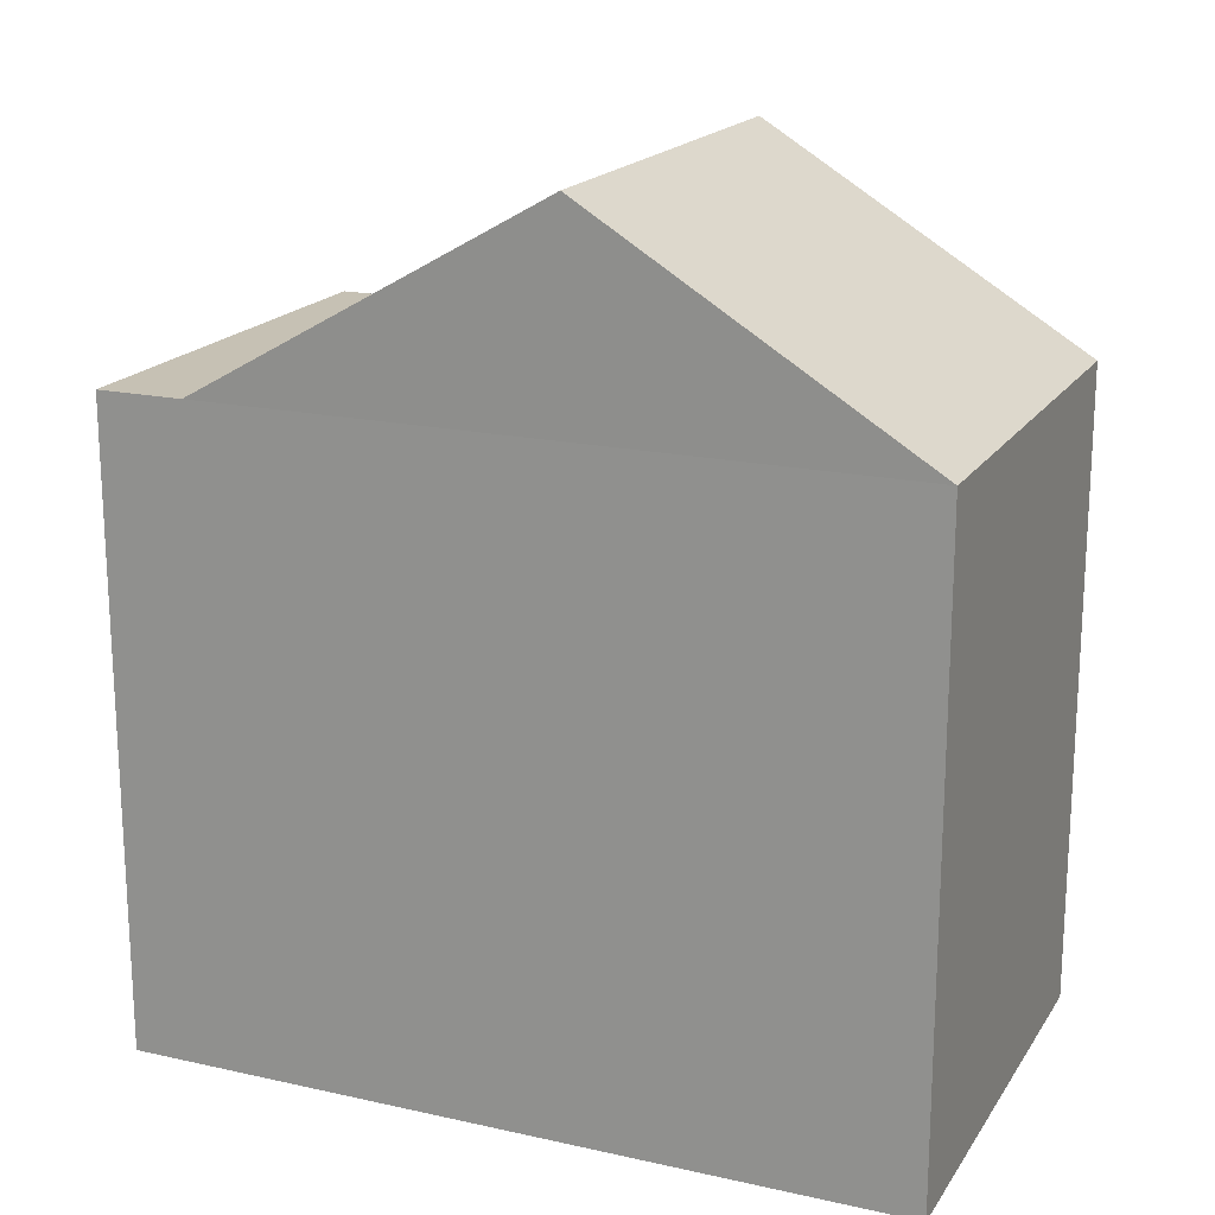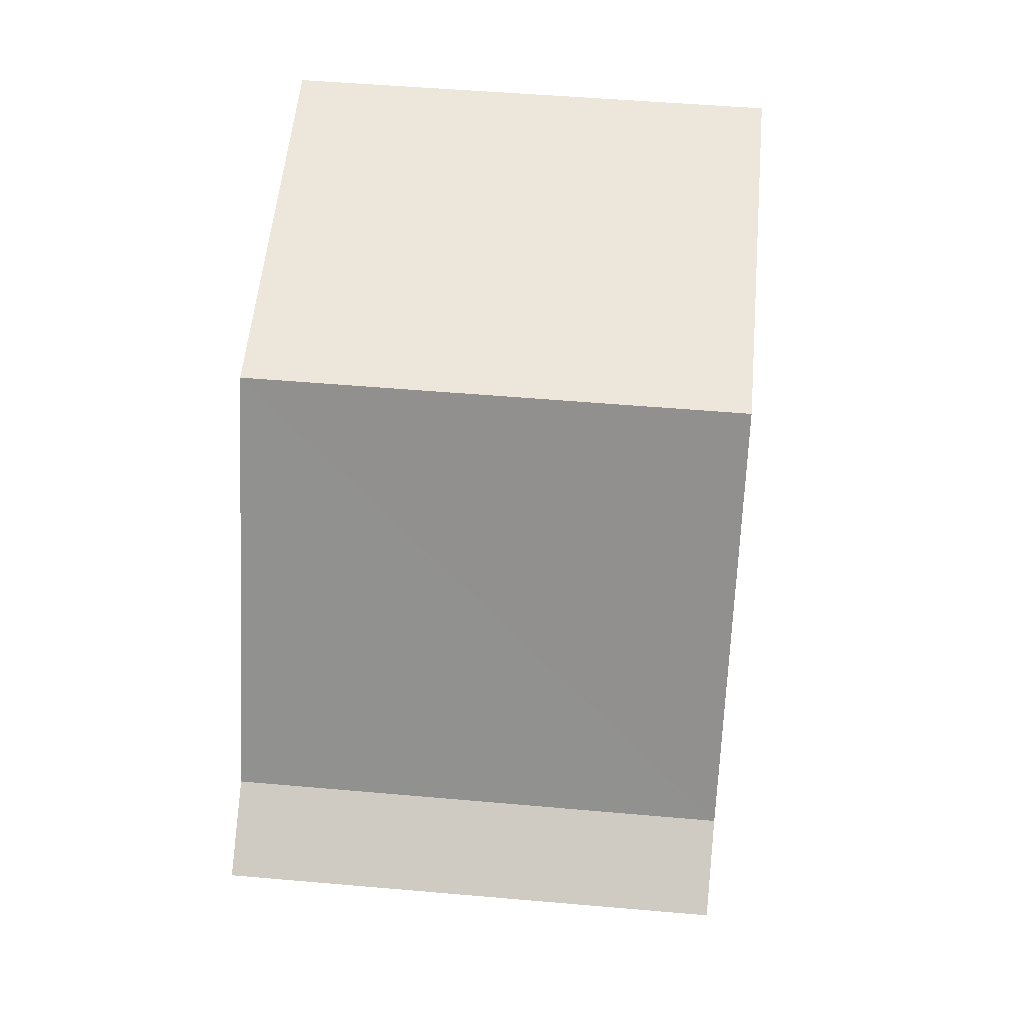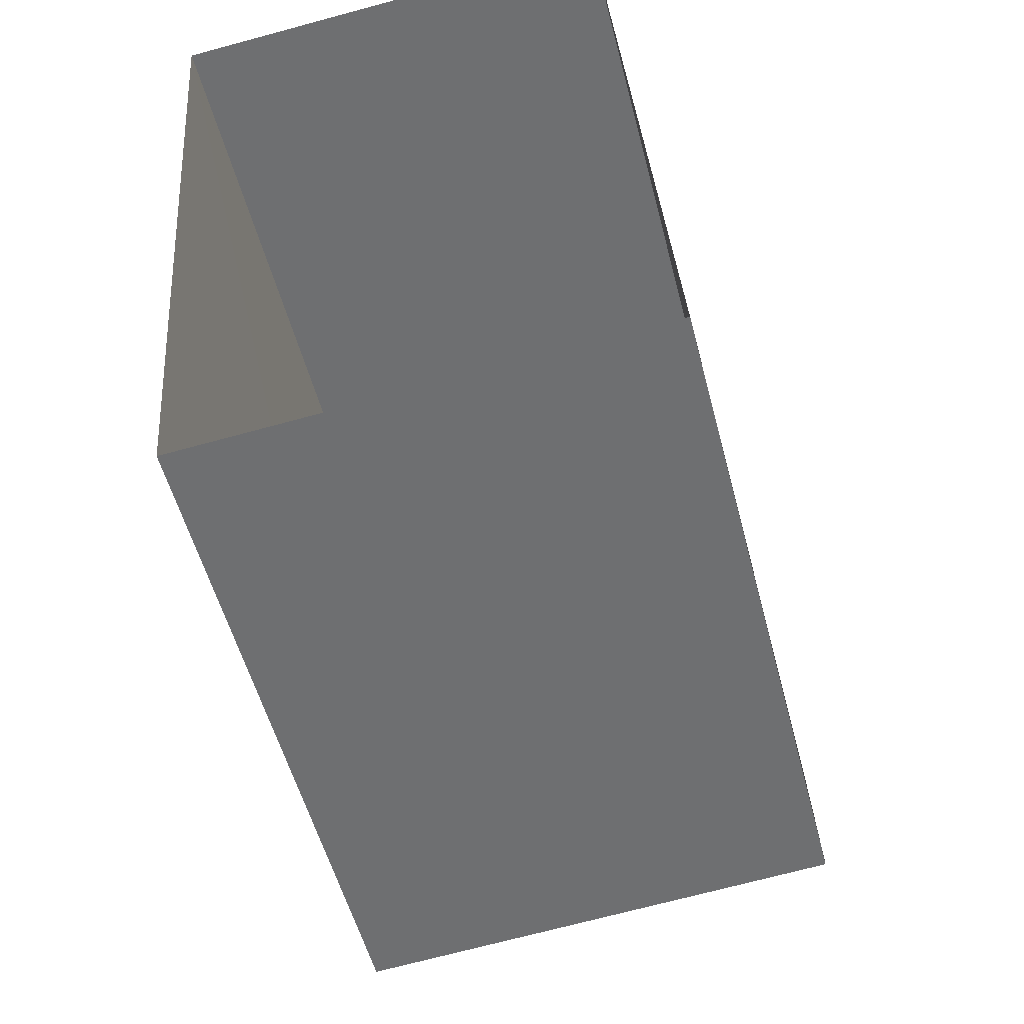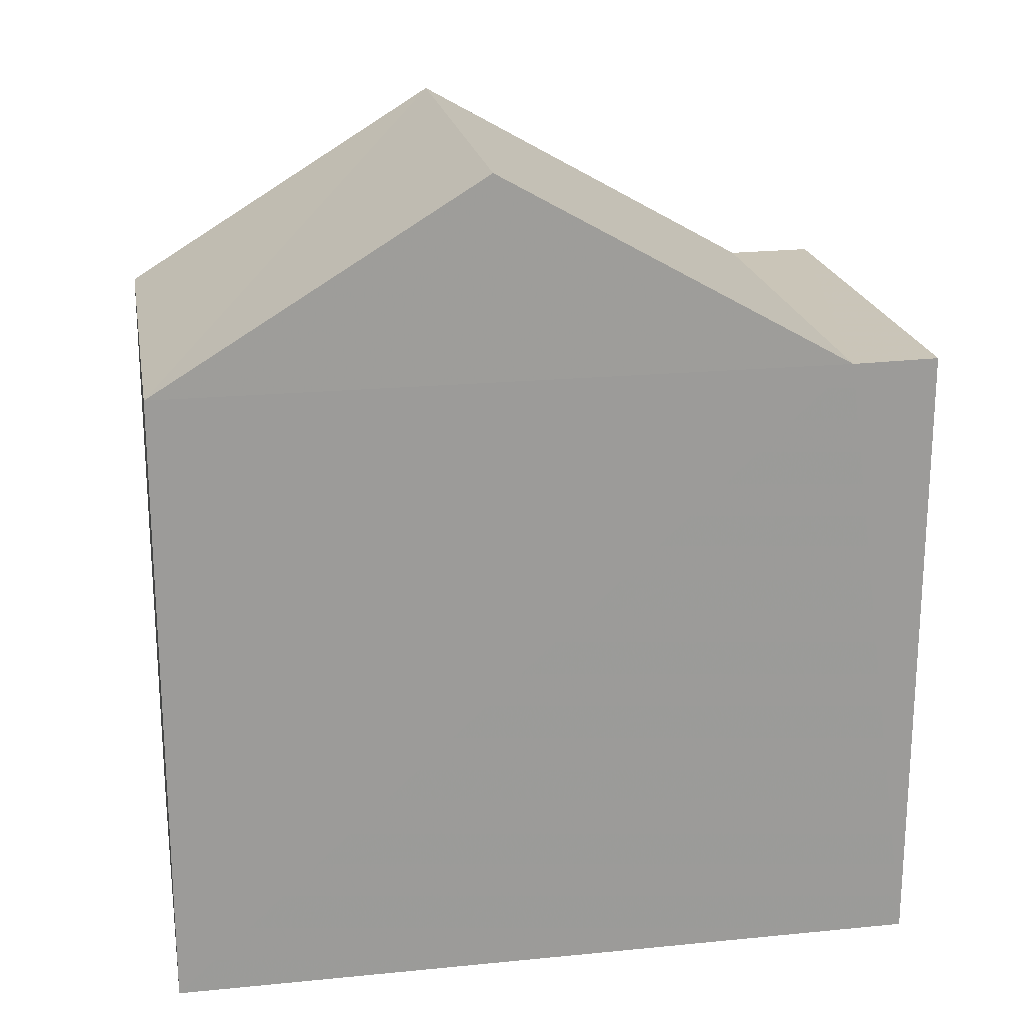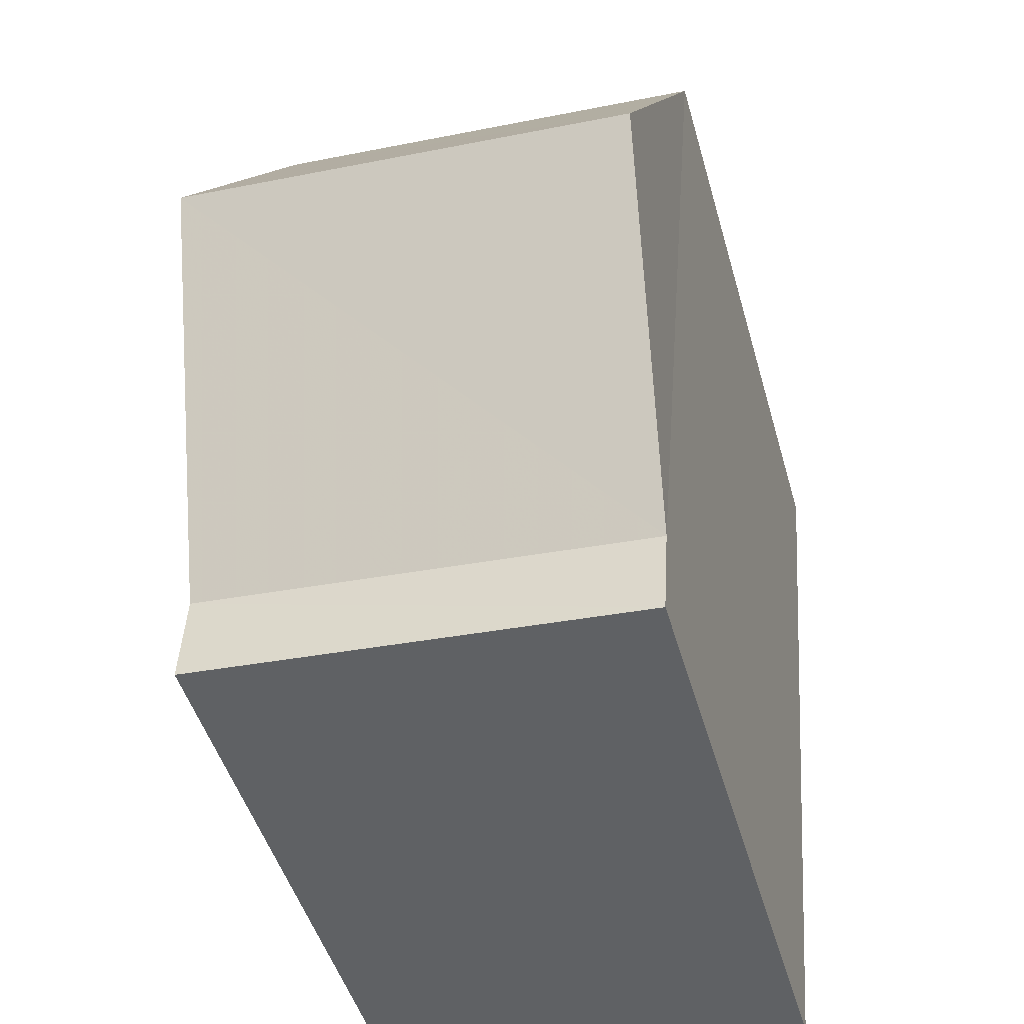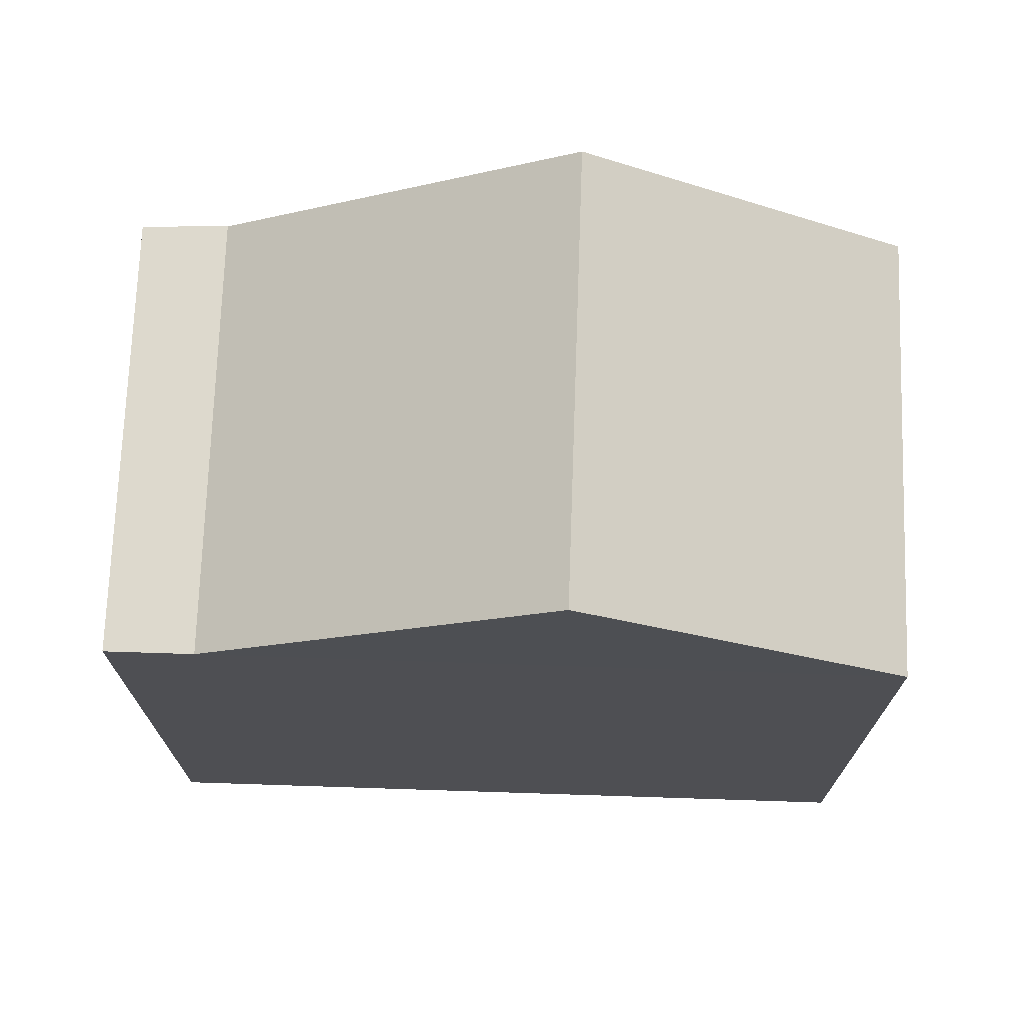
<metadata>
{"format":"obj","ext":"obj","renderer":"f3d","projection":"perspective","resolution":1024,"background":"white","views":[{"elev":18.5,"azim":108.7,"up":"+Z"},{"elev":-6.0,"azim":3.1,"up":"+Y"},{"elev":-53.2,"azim":-165.6,"up":"+Y"},{"elev":20.6,"azim":-104.6,"up":"+Z"},{"elev":-47.0,"azim":15.6,"up":"+Y"},{"elev":71.9,"azim":87.4,"up":"+Z"}]}
</metadata>
<code>
v -3.733e+05 -1.042e+05 26.59
v -3.733e+05 -1.042e+05 26.59
v -3.733e+05 -1.042e+05 26.59
v -3.733e+05 -1.042e+05 26.59
v -3.733e+05 -1.042e+05 33.32
v -3.733e+05 -1.042e+05 33.32
v -3.733e+05 -1.042e+05 33.32
v -3.733e+05 -1.042e+05 33.32
v -3.733e+05 -1.042e+05 35.44
v -3.733e+05 -1.042e+05 33.32
v -3.733e+05 -1.042e+05 35.44
v -3.733e+05 -1.042e+05 33.32
f 1 2 3
f 1 4 2
f 5 6 7
f 8 5 7
f 9 10 11
f 9 12 10
f 11 5 8
f 9 11 8
f 12 9 8
f 12 8 3
f 8 1 3
f 8 7 1
f 10 3 2
f 10 12 3
f 11 10 5
f 10 2 5
f 5 4 6
f 5 2 4
f 6 4 1
f 7 6 1

</code>
